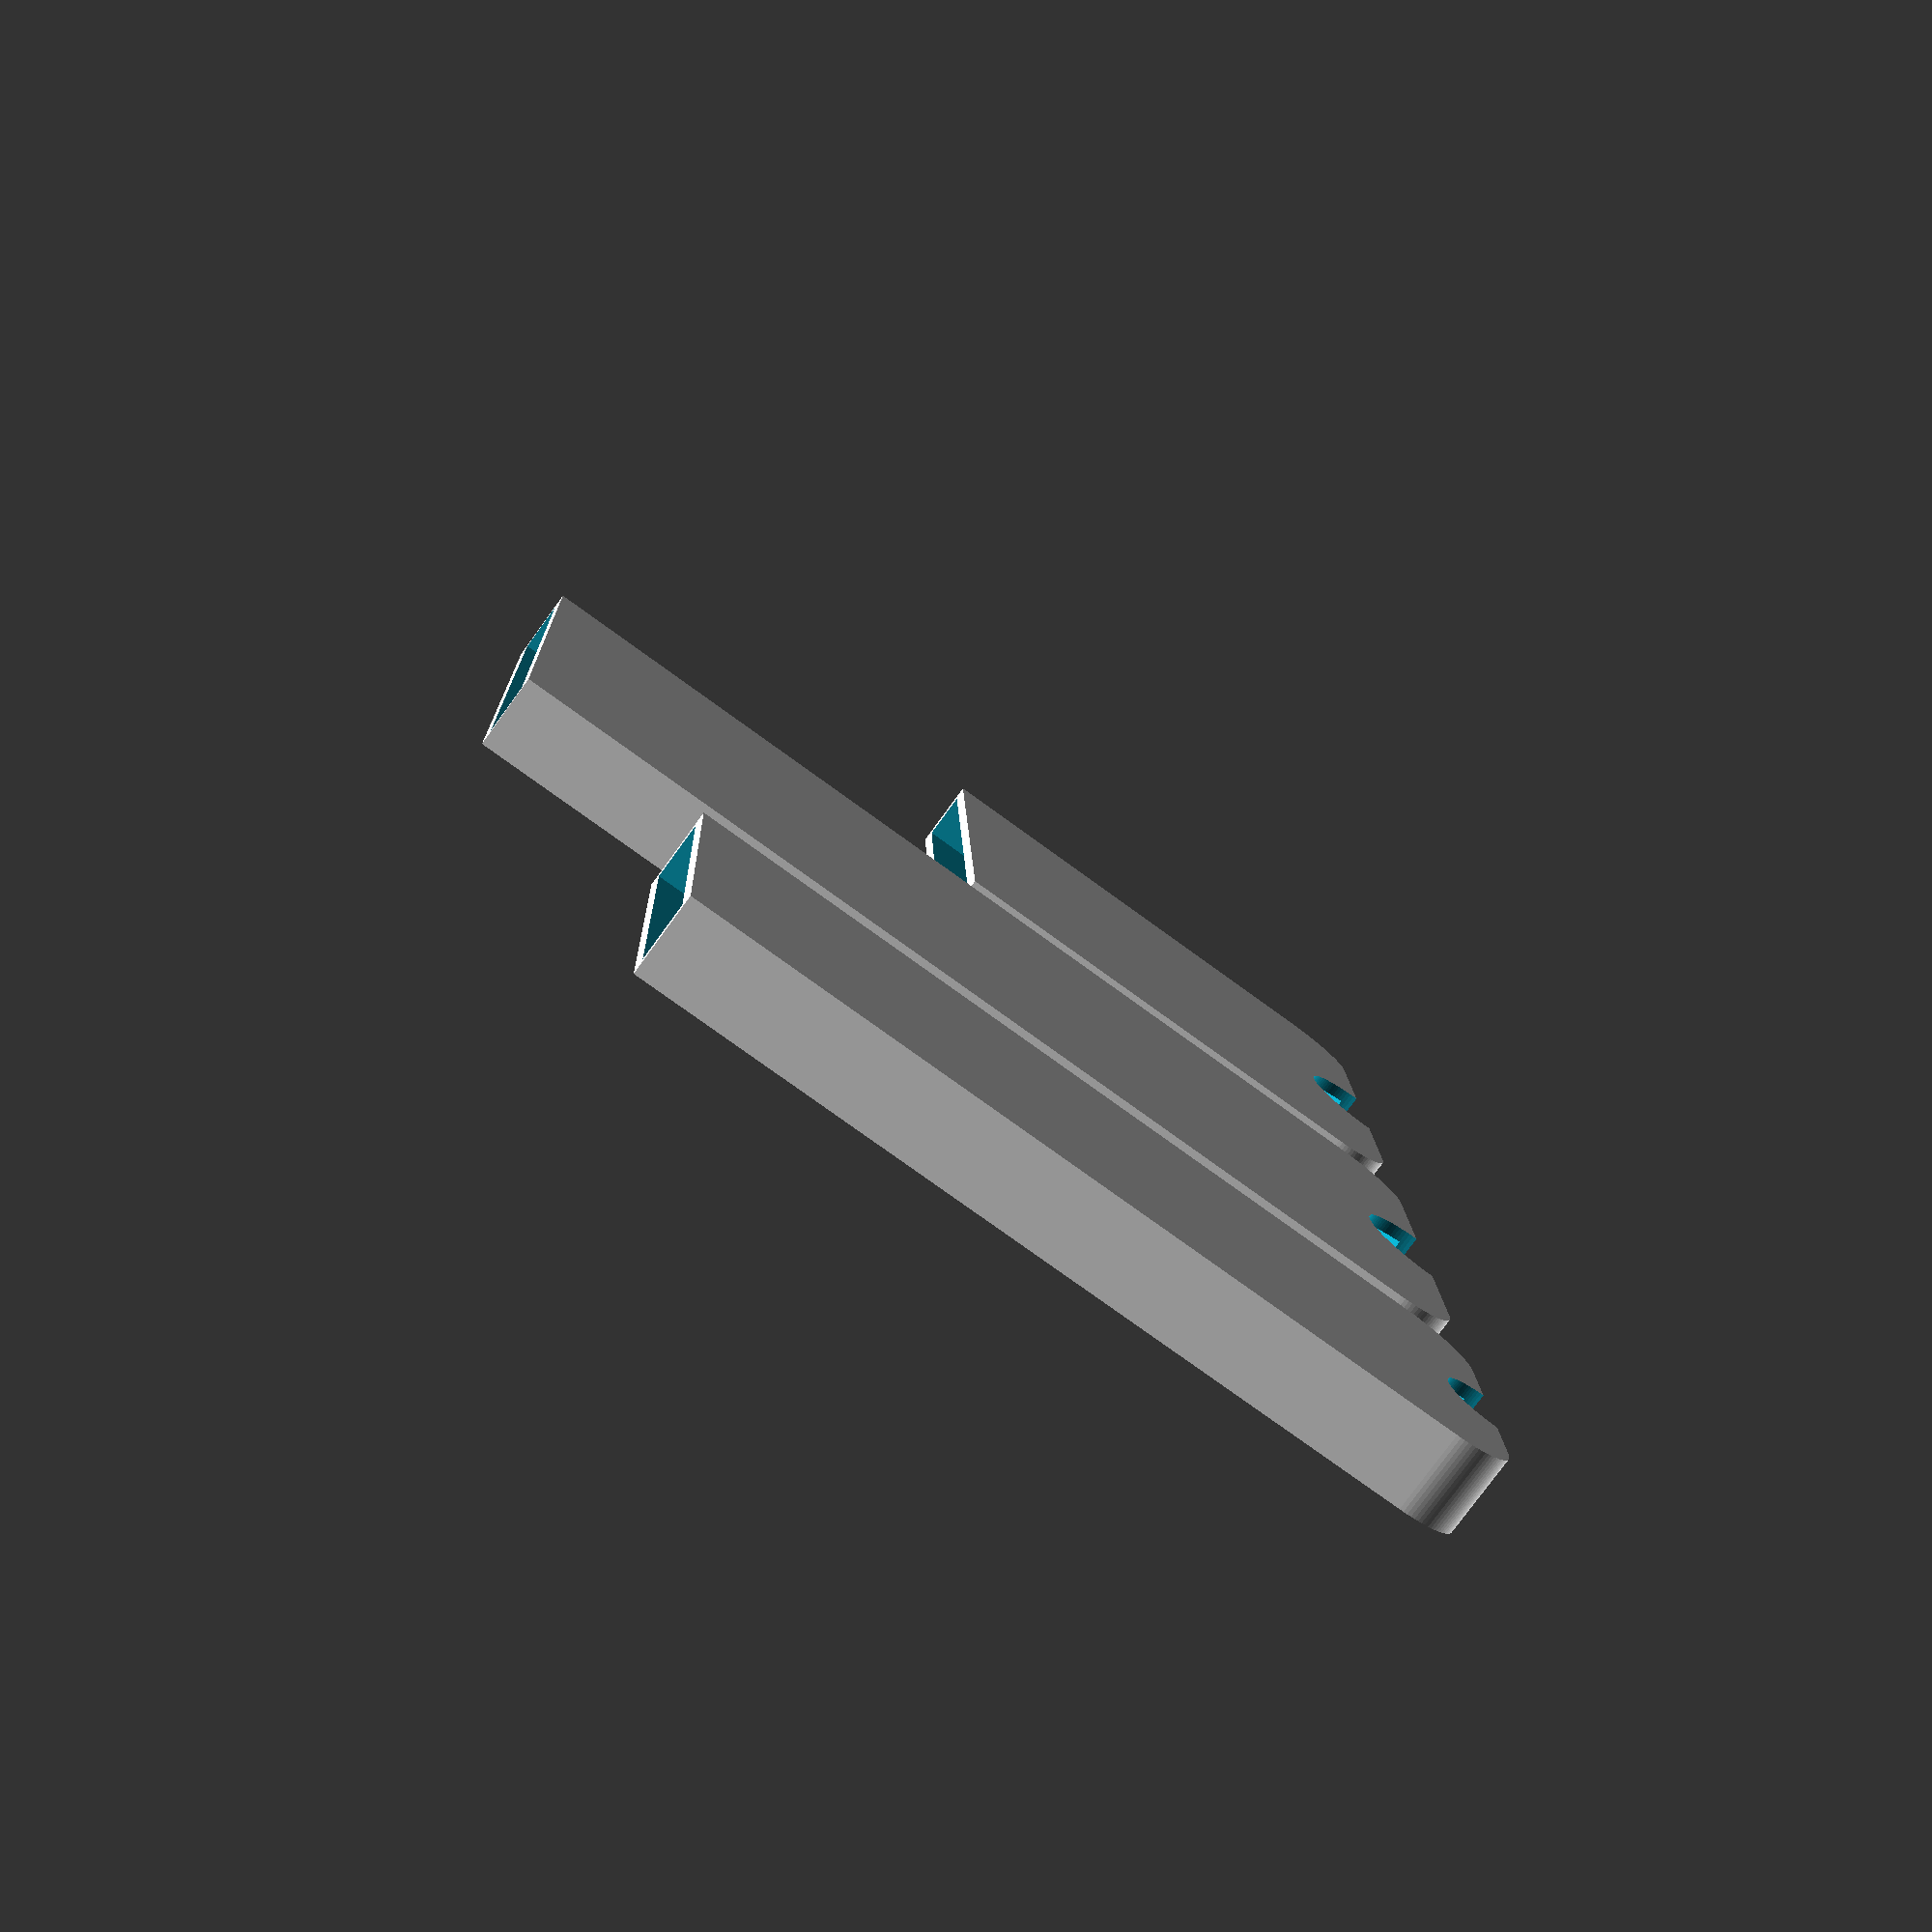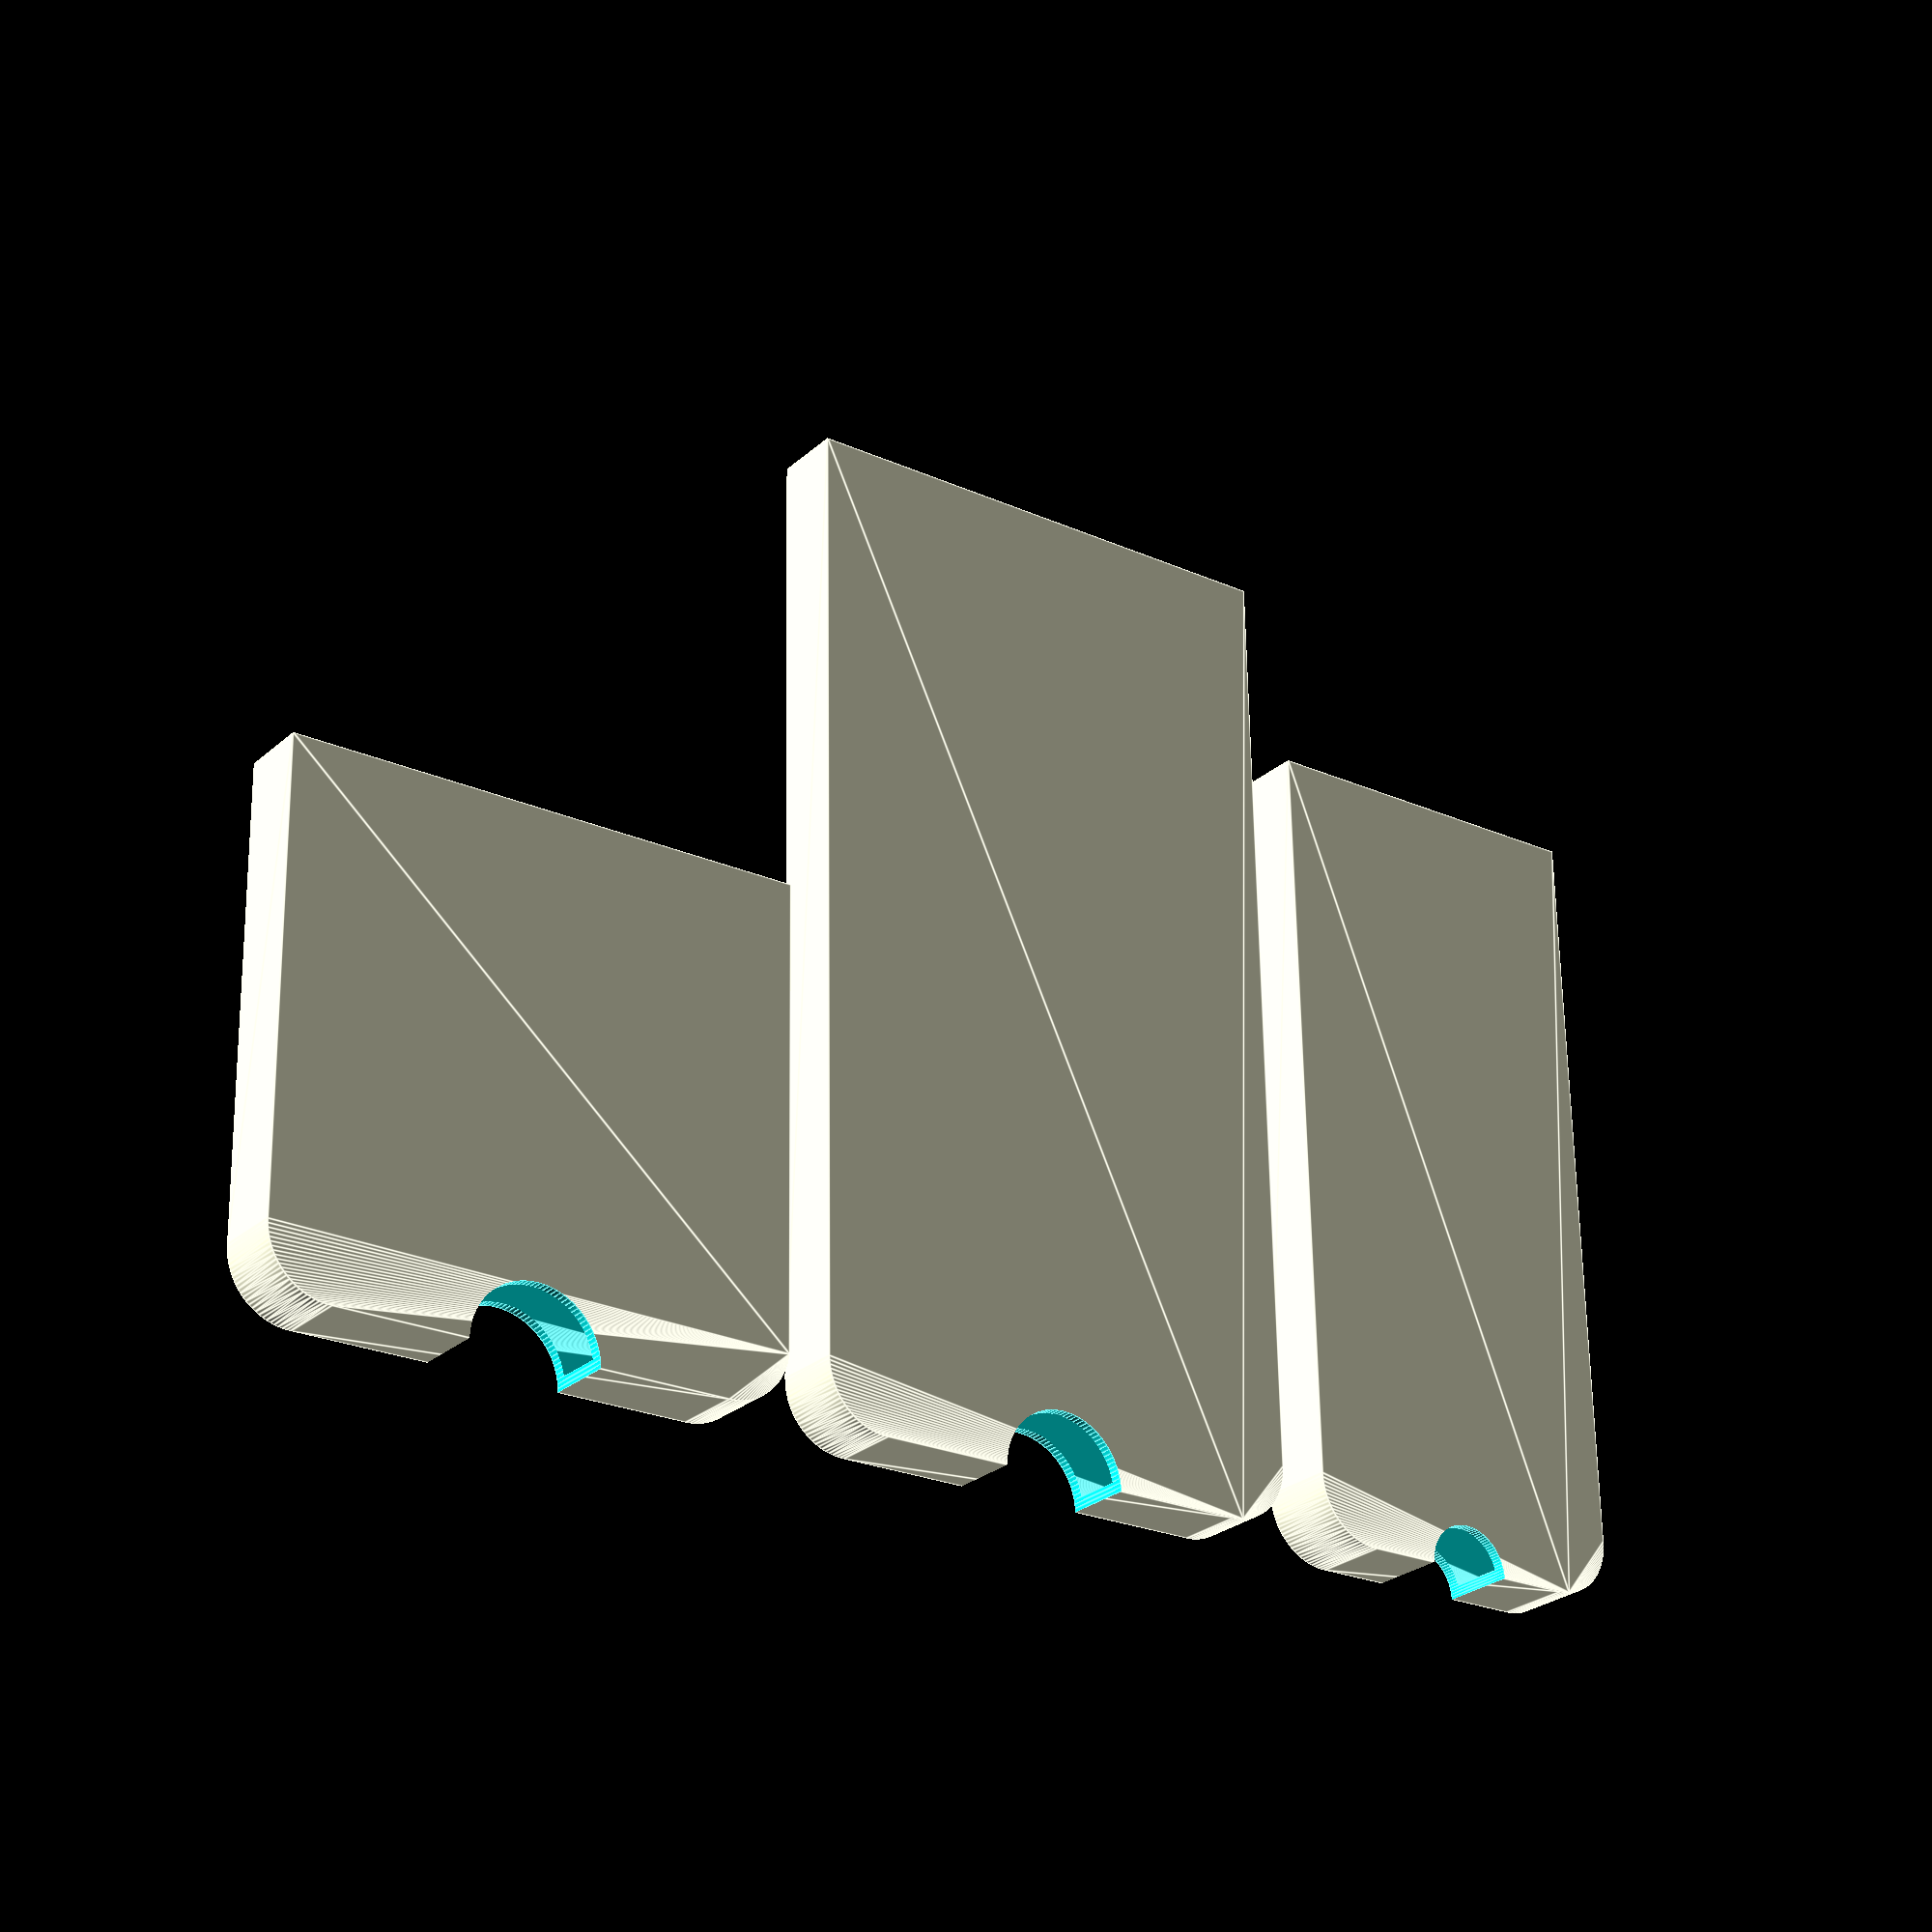
<openscad>
$fn=100;

//tolerance = 0.2;
fudge = 0.01;

module tombstone(x, y, z, r) {
    hull() {

        // bottom left rounded corner
        translate([
            r,
            r,
            0
        ]) cylinder(
            h=z,
            r=r
        );

        // bottom right rounded corner
        translate([
            x - r,
            r,
            0
        ]) cylinder(
            h=z,
            r=r
        );

        // top face
        translate([
            0,
            y - fudge,
            0
        ]) cube([
            x,
            fudge,
            z
        ]);
    }
}

module case(
    width,
    height,
    depth,
    border_radius,
    wall,
    play
) {
    inner_width = play + width + play;
    inner_height = play + height + play;
    inner_depth = play + depth + play;
    inner_border_radius = play + border_radius;

    outer_width = wall + inner_width + wall;
    outer_height = wall + inner_height;
    outer_depth = wall + inner_depth + wall;
    outer_border_radius = inner_border_radius + wall;

    difference() {

        // outer
        tombstone(
            outer_width,
            outer_height,
            outer_depth,
            outer_border_radius
        );

        // inner
        translate([
            wall,
            wall,
            wall
        ]) tombstone(
            inner_width,
            inner_height + fudge,
            inner_depth,
            inner_border_radius
        );

        // punch
        translate([
            outer_width / 2,
            0,
            -fudge
        ]) cylinder(
            h=fudge + outer_depth + fudge,
            d=outer_width / 4
        );
    }
}

module aleve6() {
    case(
        width = 52,
        height = 53,
        depth = 4,
        border_radius = 5,
        wall = 1.25,
        play = 0.5
    );
}

module aleve12() {
    case(
        width = 52,
        height = 106,
        depth = 4,
        border_radius = 5,
        wall = 1.25,
        play = 0.5
    );
}

module dia10() {
    case(
        width = 35,
        height = 86,
        depth = 4.8,
        border_radius = 5,
        wall = 1.25,
        play = 0.5
    );
}

module all() {
    rotate([0, 0, 180]) {
        aleve6();
        translate([60, 0, 0]) aleve12();
        translate([120, 0, 0]) dia10();
    }
}

all();

</openscad>
<views>
elev=78.7 azim=271.7 roll=143.9 proj=p view=wireframe
elev=206.2 azim=359.0 roll=216.1 proj=p view=edges
</views>
